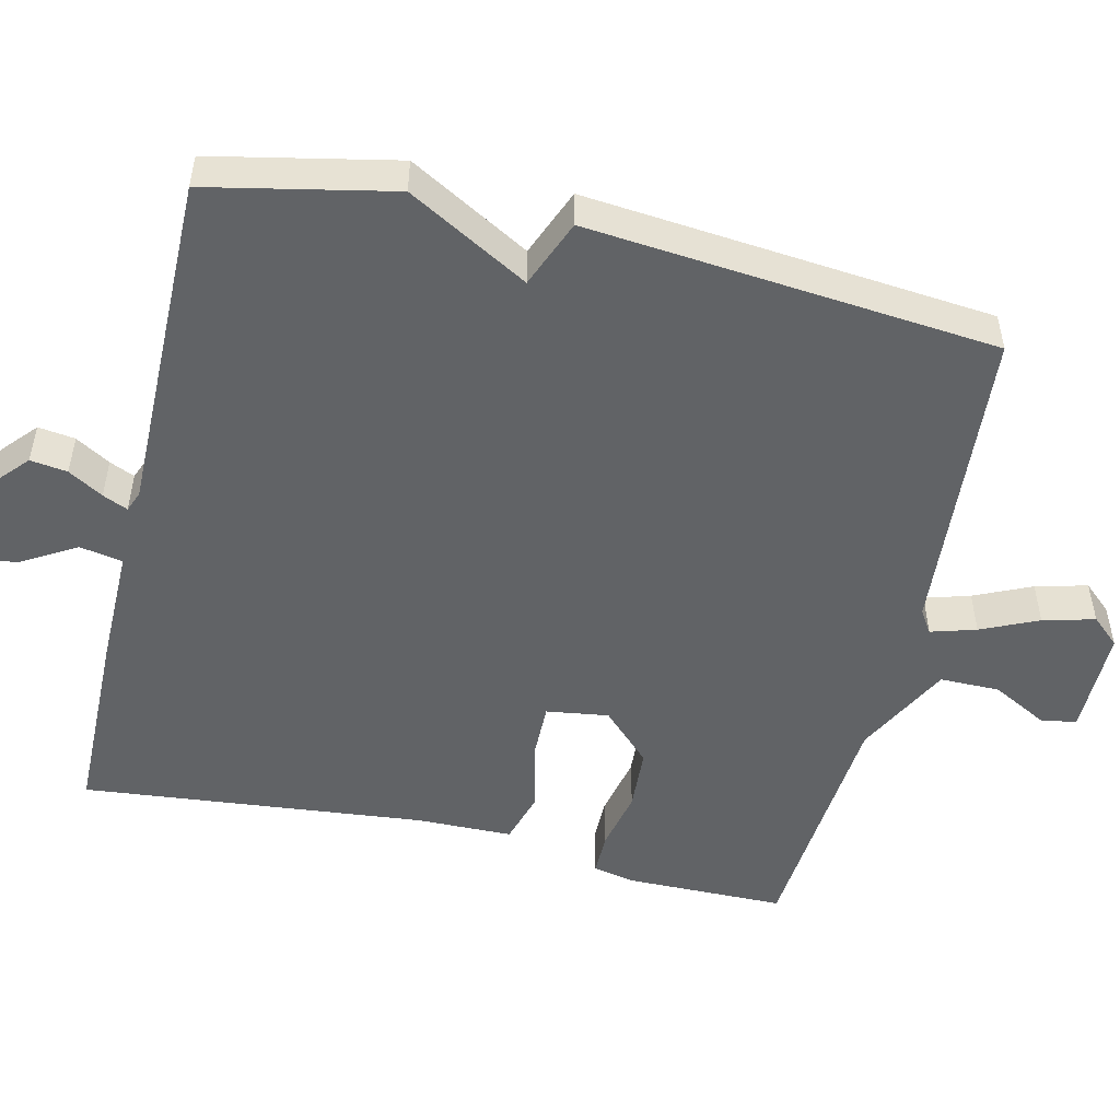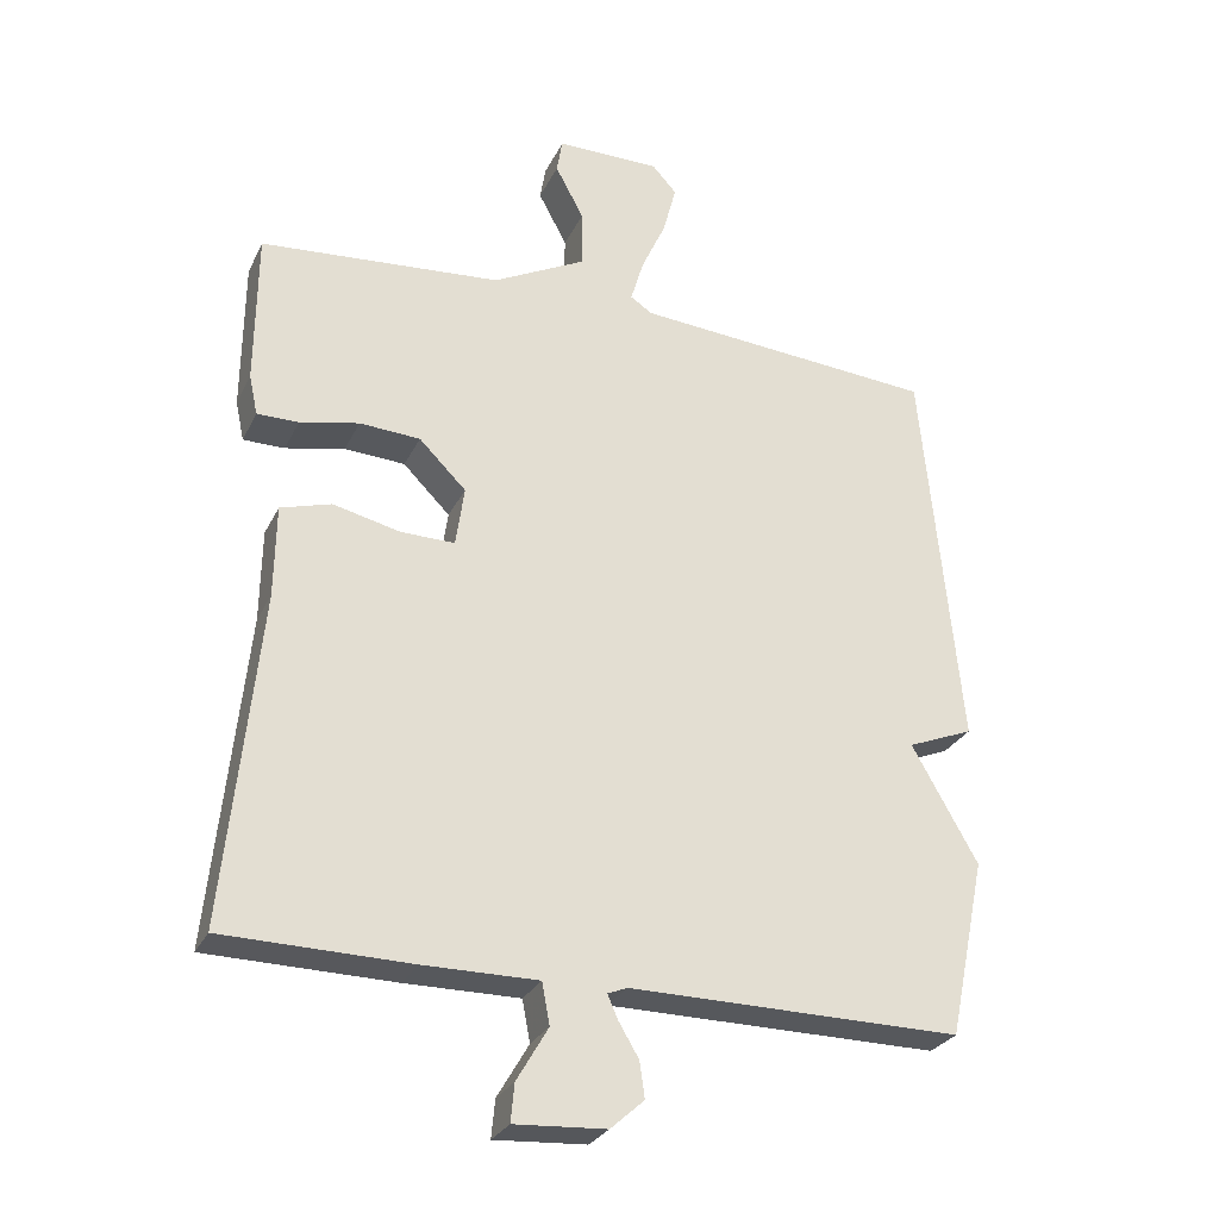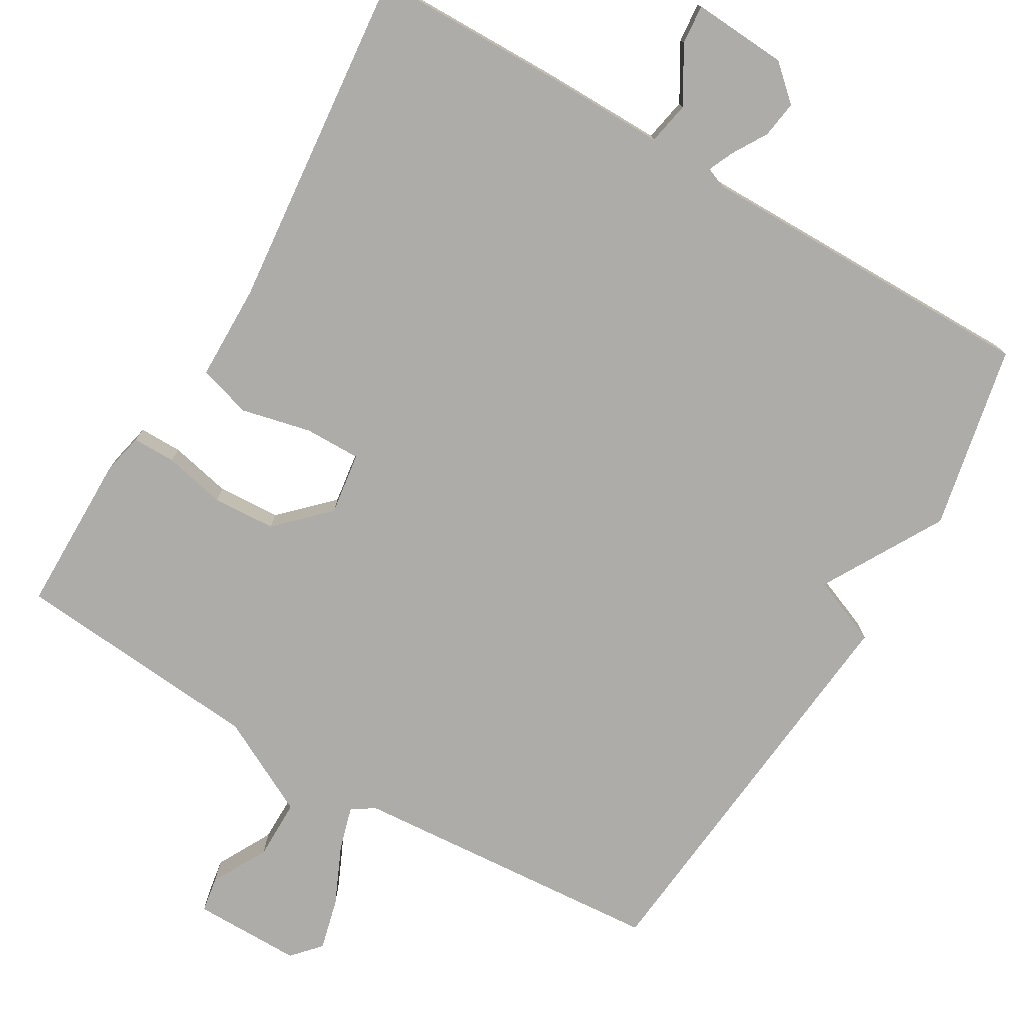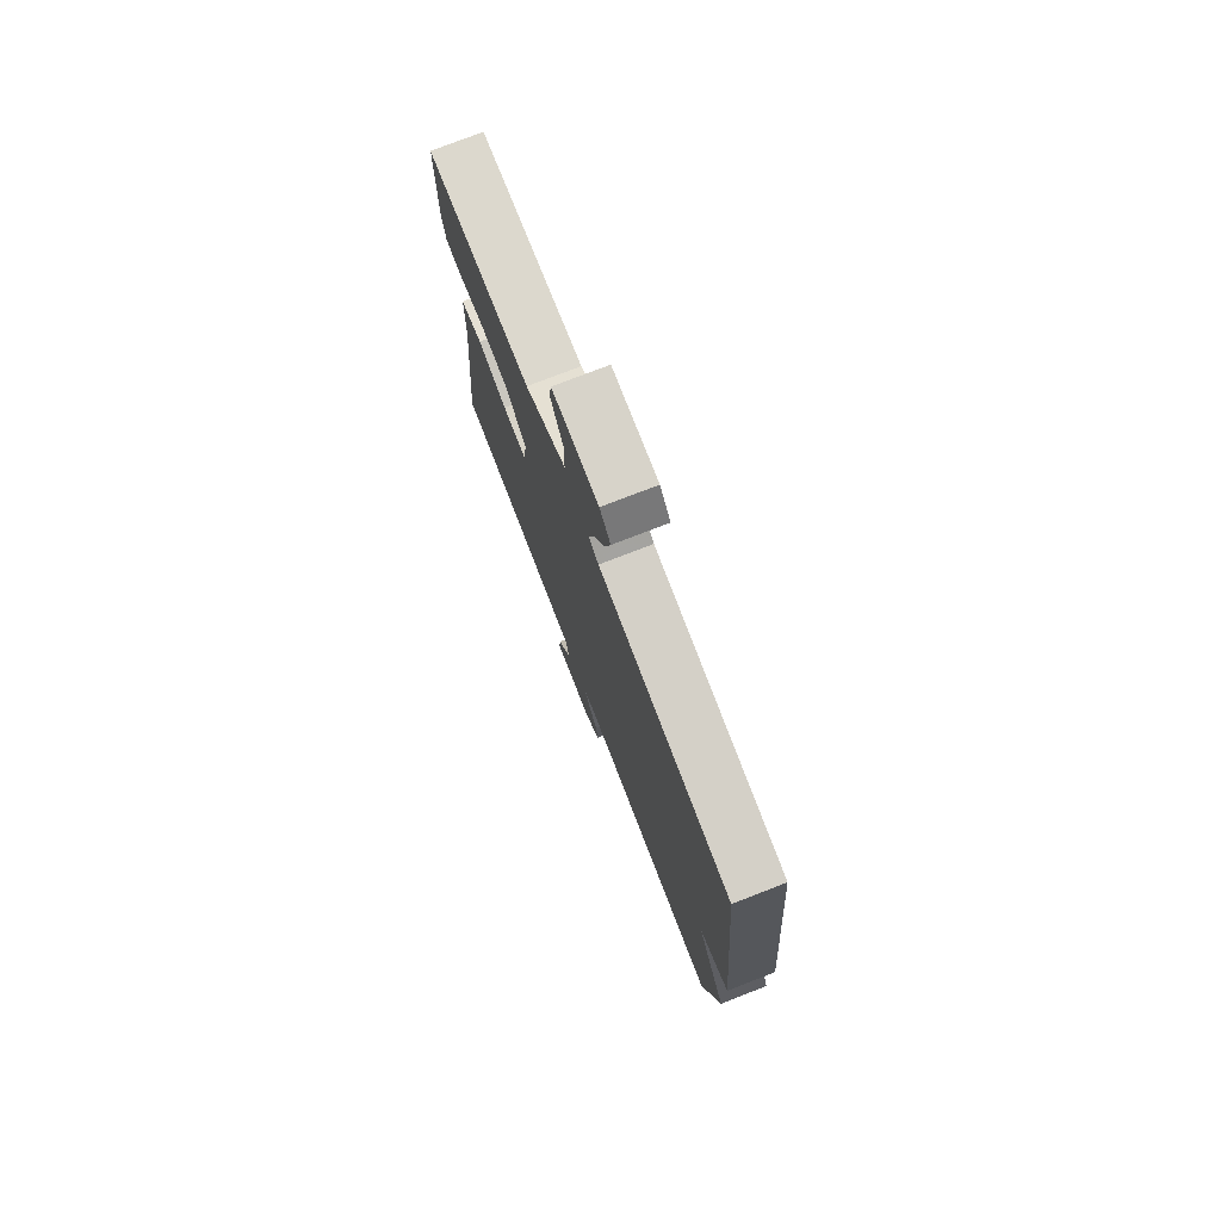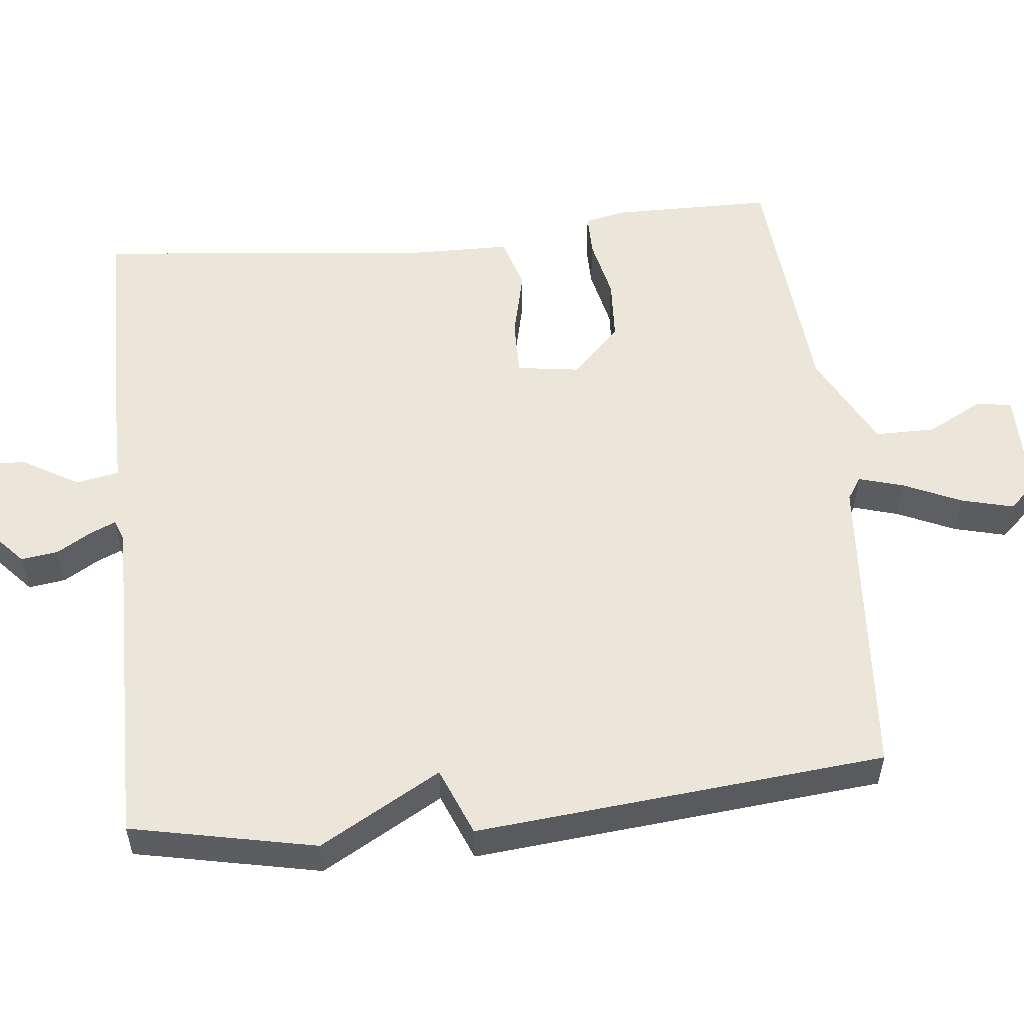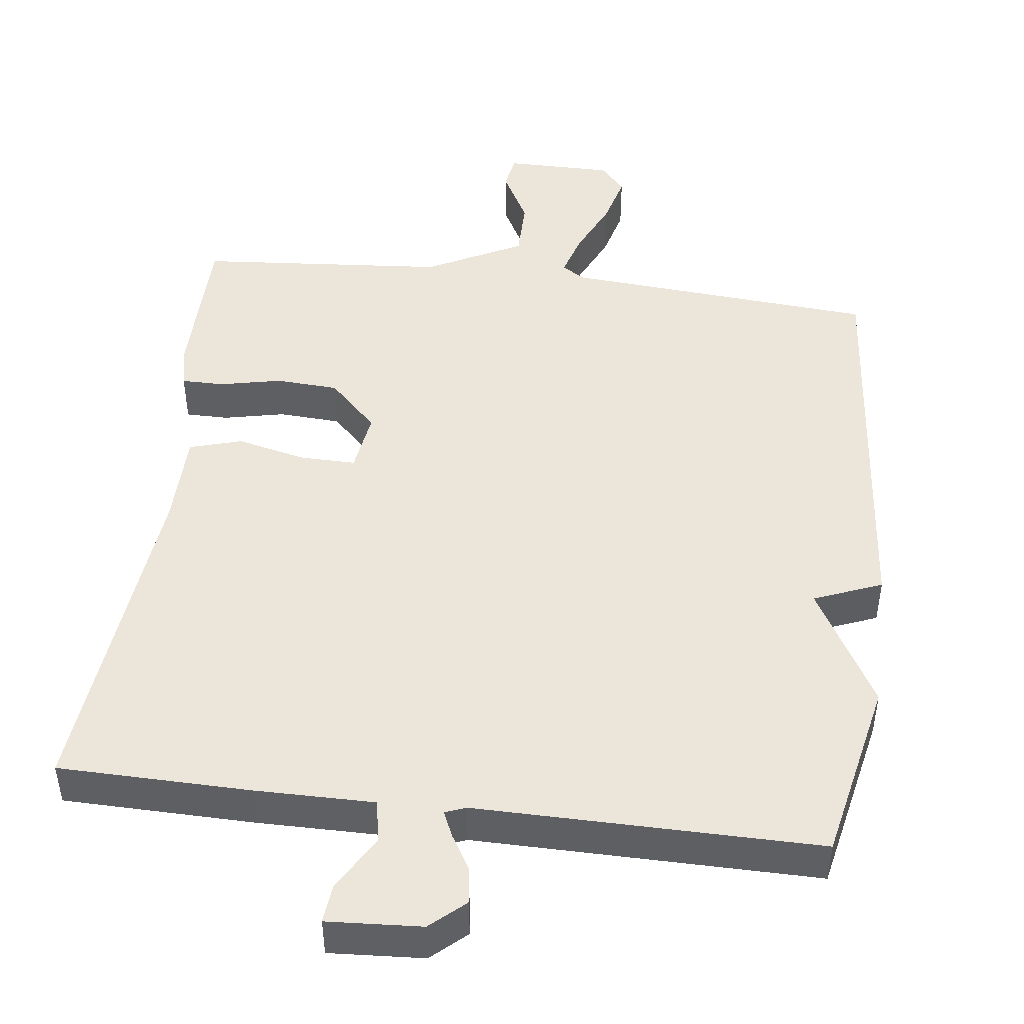
<metadata>
{"format":"obj","ext":"obj","renderer":"f3d","projection":"perspective","resolution":1024,"background":"white","views":[{"elev":-50.8,"azim":-103.2,"up":"+Y"},{"elev":-28.1,"azim":158.2,"up":"+Z"},{"elev":-76.6,"azim":149.4,"up":"+Y"},{"elev":76.4,"azim":-111.2,"up":"+Z"},{"elev":54.3,"azim":-96.1,"up":"+Y"},{"elev":46.8,"azim":-172.9,"up":"+Y"}]}
</metadata>
<code>
v 0.5 0.07 -0.5
v 0.239 0.07 -0.504
v 0.079 0.07 -0.503
v 0.068 0.07 -0.561
v 0.112 0.07 -0.636
v 0.117 0.07 -0.689
v -0.011 0.07 -0.681
v -0.058 0.07 -0.639
v -0.051 0.07 -0.589
v -0.023 0.07 -0.542
v -0.008 0.07 -0.508
v -0.036 0.07 -0.497
v -0.5 0.07 -0.5
v -0.552 0.07 -0.251
v -0.46 0.07 -0.088
v -0.552 0.07 -0.051
v -0.5 0.07 0.5
v -0.076 0.07 0.533
v -0.045 0.07 0.553
v -0.063 0.07 0.614
v -0.098 0.07 0.691
v -0.116 0.07 0.761
v -0.082 0.07 0.799
v 0.064 0.07 0.799
v 0.072 0.07 0.751
v 0.032 0.07 0.676
v 0.032 0.07 0.595
v 0.162 0.07 0.528
v 0.5 0.07 0.5
v 0.502 0.07 0.284
v 0.49 0.07 0.228
v 0.432 0.07 0.228
v 0.349 0.07 0.246
v 0.264 0.07 0.241
v 0.198 0.07 0.175
v 0.21 0.07 0.091
v 0.286 0.07 0.092
v 0.38 0.07 0.114
v 0.451 0.07 0.093
v 0.453 0.07 -0.037
v 0.5 0 -0.5
v 0.239 0 -0.504
v 0.079 0 -0.503
v 0.068 0 -0.561
v 0.112 0 -0.636
v 0.117 0 -0.689
v -0.011 0 -0.681
v -0.058 0 -0.639
v -0.051 0 -0.589
v -0.023 0 -0.542
v -0.008 0 -0.508
v -0.036 0 -0.497
v -0.5 0 -0.5
v -0.552 0 -0.251
v -0.46 0 -0.088
v -0.552 0 -0.051
v -0.5 0 0.5
v -0.076 0 0.533
v -0.045 0 0.553
v -0.063 0 0.614
v -0.098 0 0.691
v -0.116 0 0.761
v -0.082 0 0.799
v 0.064 0 0.799
v 0.072 0 0.751
v 0.032 0 0.676
v 0.032 0 0.595
v 0.162 0 0.528
v 0.5 0 0.5
v 0.502 0 0.284
v 0.49 0 0.228
v 0.432 0 0.228
v 0.349 0 0.246
v 0.264 0 0.241
v 0.198 0 0.175
v 0.21 0 0.091
v 0.286 0 0.092
v 0.38 0 0.114
v 0.451 0 0.093
v 0.453 0 -0.037
f 37 38 39 40
f 1 2 3
f 40 1 3
f 37 40 3
f 36 37 3
f 35 36 3
f 31 32 33
f 30 31 33
f 29 30 33
f 28 29 33
f 27 28 33 34
f 24 25 26
f 23 24 26
f 22 23 26
f 21 22 26
f 20 21 26
f 19 20 26 27
f 27 34 35
f 19 27 35
f 18 19 35
f 17 18 35
f 16 17 35
f 15 16 35
f 14 15 35
f 13 14 35
f 12 13 35
f 8 9 10
f 7 8 10
f 6 7 10
f 5 6 10
f 4 5 10
f 4 10 11
f 3 4 11
f 3 11 12 35
f 80 79 78 77
f 43 42 41
f 43 41 80
f 43 80 77
f 43 77 76
f 43 76 75
f 73 72 71
f 73 71 70
f 73 70 69
f 73 69 68
f 74 73 68 67
f 66 65 64
f 66 64 63
f 66 63 62
f 66 62 61
f 66 61 60
f 67 66 60 59
f 75 74 67
f 75 67 59
f 75 59 58
f 75 58 57
f 75 57 56
f 75 56 55
f 75 55 54
f 75 54 53
f 75 53 52
f 50 49 48
f 50 48 47
f 50 47 46
f 50 46 45
f 50 45 44
f 51 50 44
f 51 44 43
f 75 52 51 43
f 1 41 42 2
f 2 42 43 3
f 3 43 44 4
f 4 44 45 5
f 5 45 46 6
f 6 46 47 7
f 7 47 48 8
f 8 48 49 9
f 9 49 50 10
f 10 50 51 11
f 11 51 52 12
f 12 52 53 13
f 13 53 54 14
f 14 54 55 15
f 15 55 56 16
f 16 56 57 17
f 17 57 58 18
f 18 58 59 19
f 19 59 60 20
f 20 60 61 21
f 21 61 62 22
f 22 62 63 23
f 23 63 64 24
f 24 64 65 25
f 25 65 66 26
f 26 66 67 27
f 27 67 68 28
f 28 68 69 29
f 29 69 70 30
f 30 70 71 31
f 31 71 72 32
f 32 72 73 33
f 33 73 74 34
f 34 74 75 35
f 35 75 76 36
f 36 76 77 37
f 37 77 78 38
f 38 78 79 39
f 39 79 80 40
f 40 80 41 1

</code>
